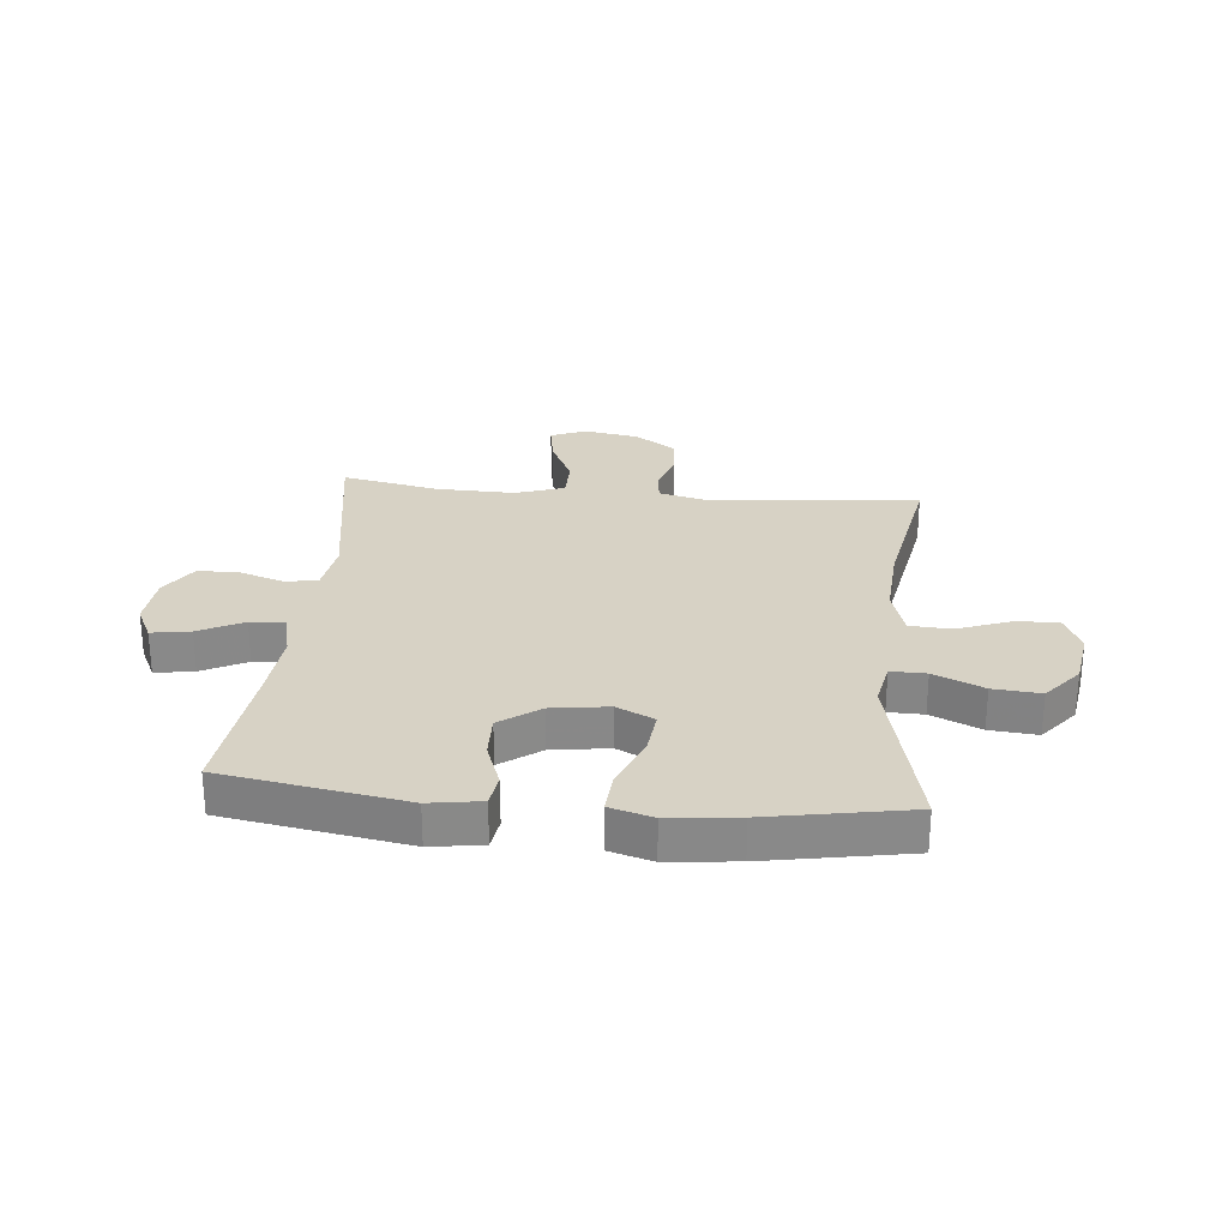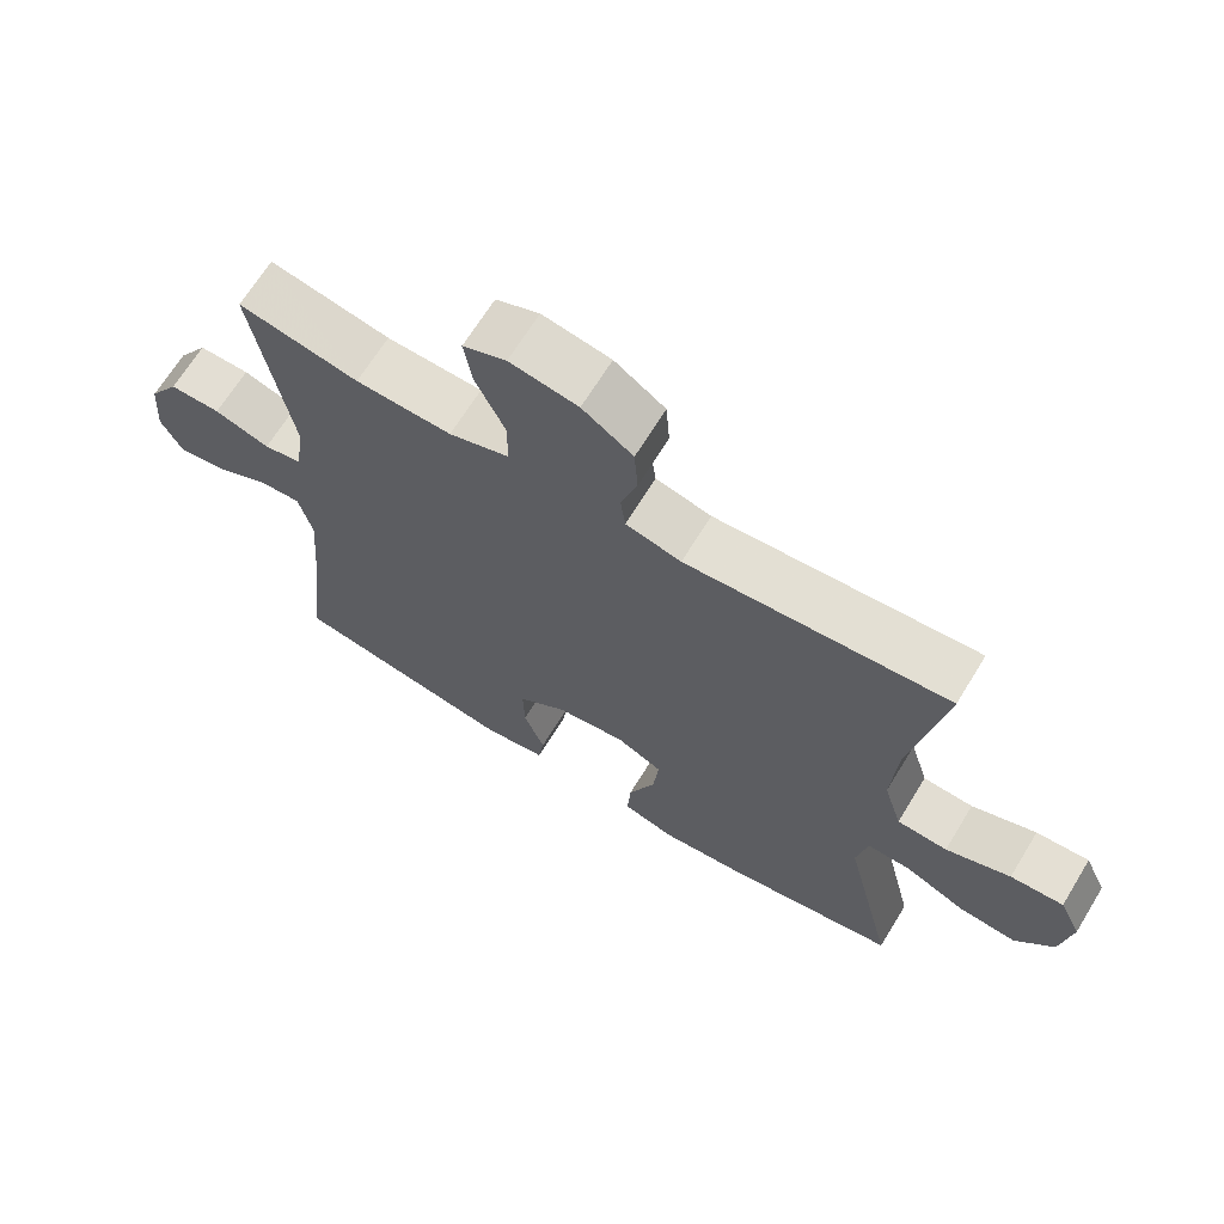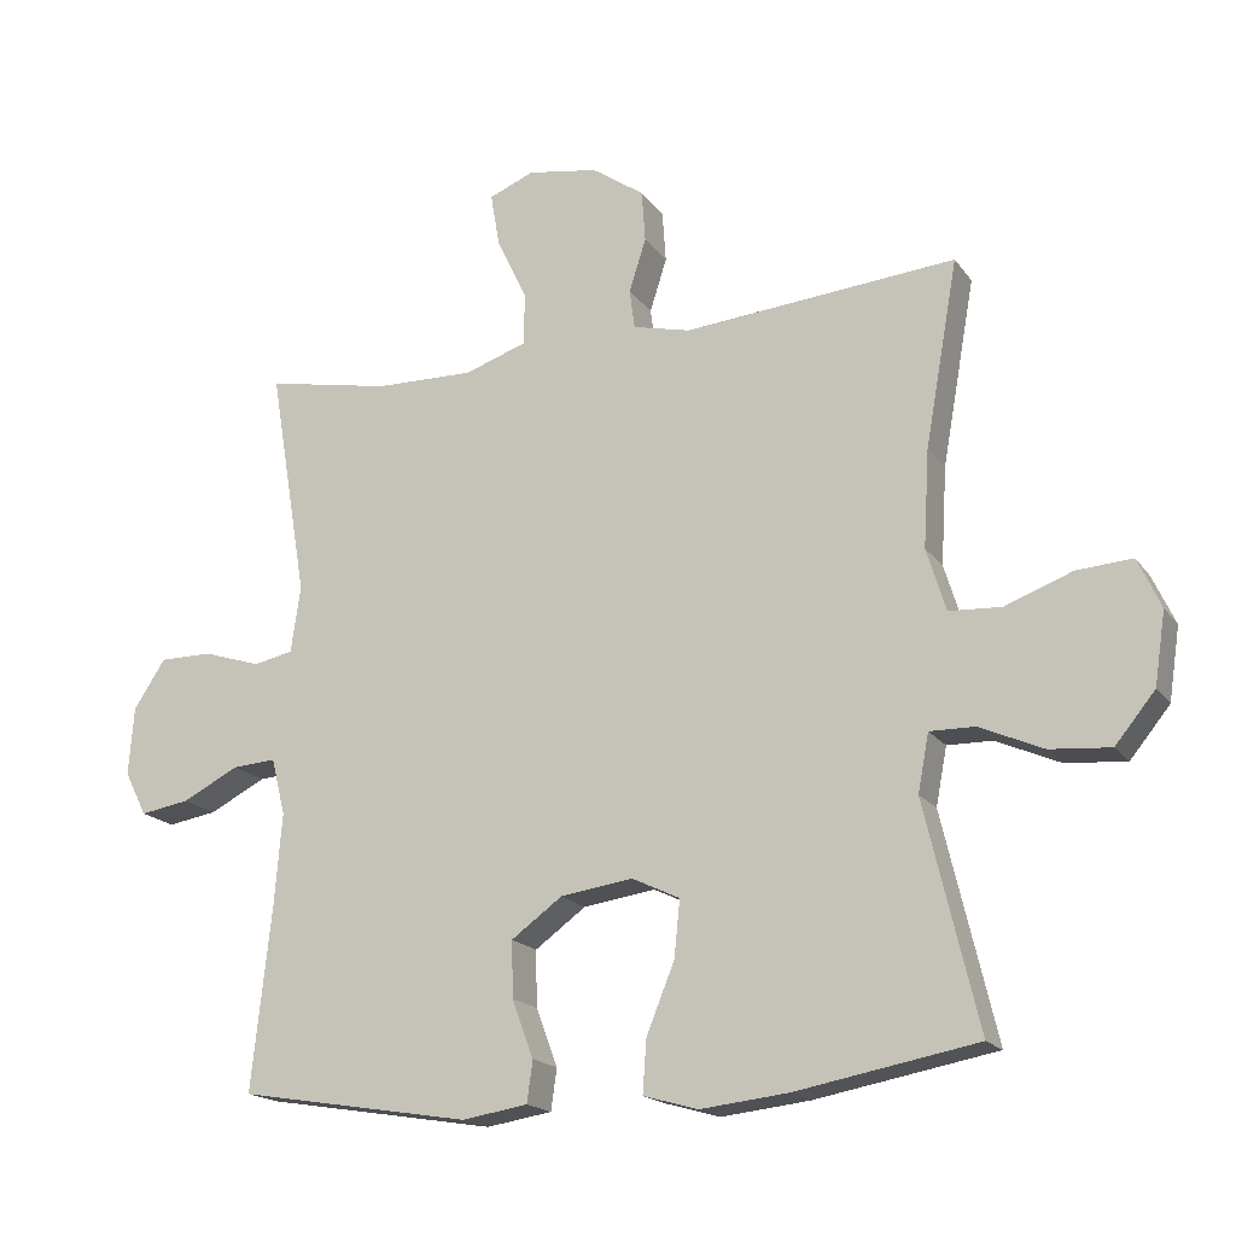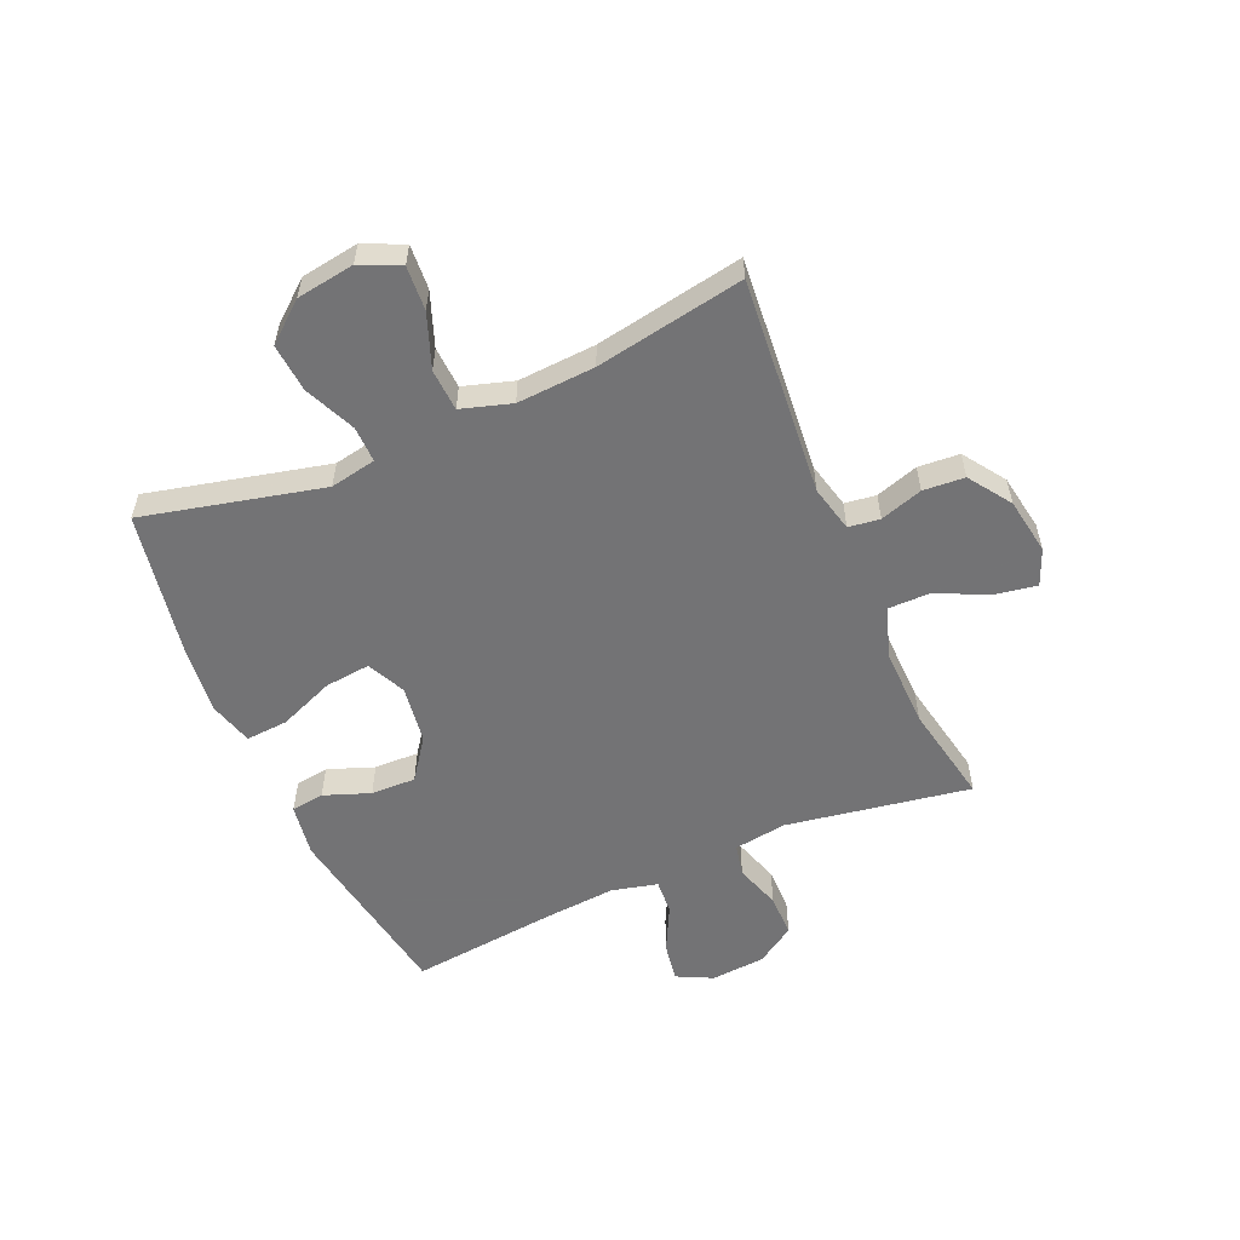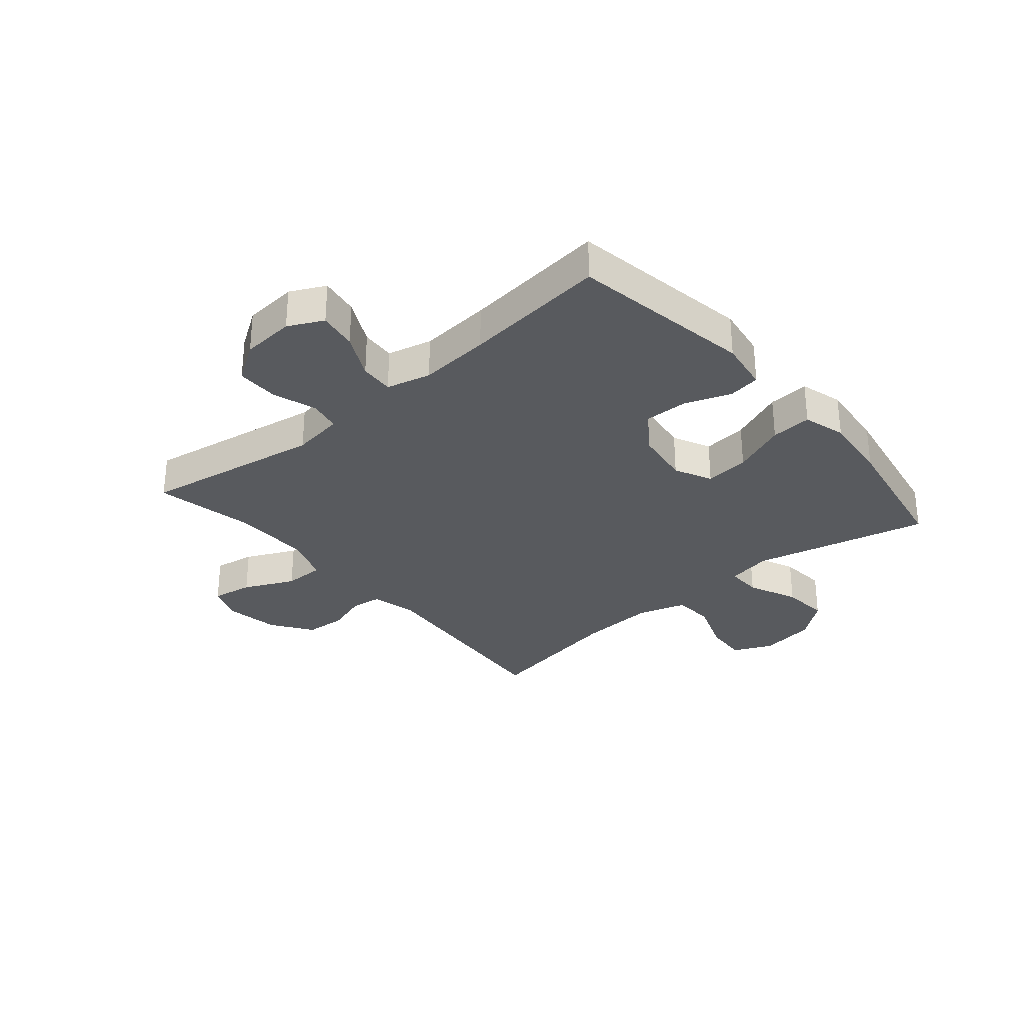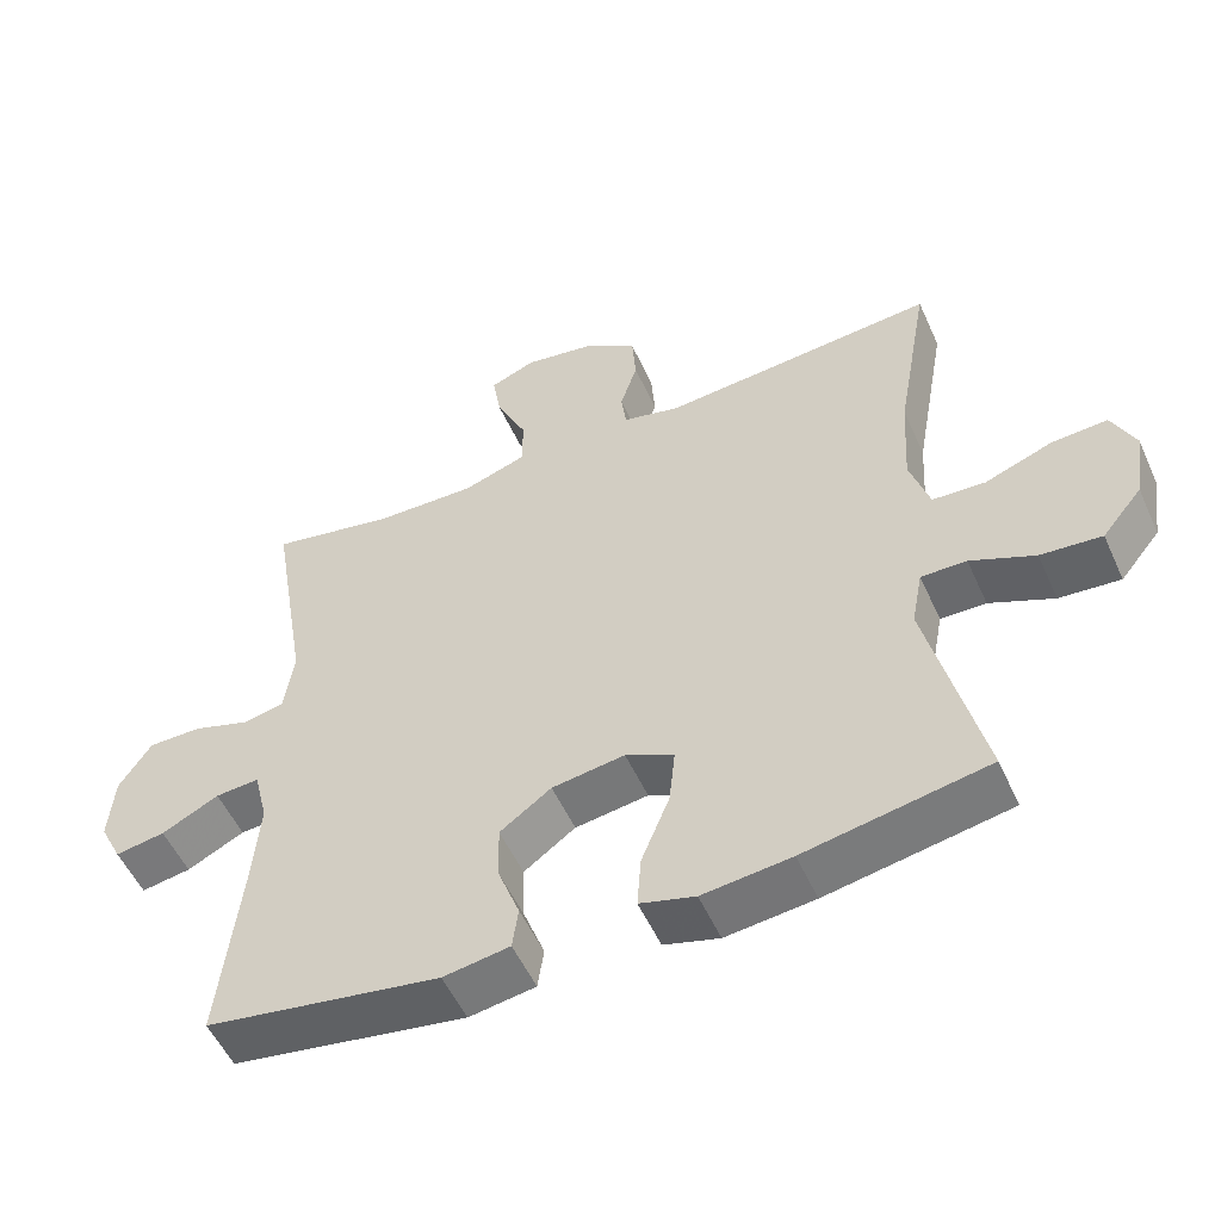
<metadata>
{"format":"obj","ext":"obj","renderer":"f3d","projection":"perspective","resolution":1024,"background":"white","views":[{"elev":27.3,"azim":-174.4,"up":"+Y"},{"elev":67.3,"azim":-148.5,"up":"+Z"},{"elev":-17.9,"azim":-155.7,"up":"+Z"},{"elev":-56.0,"azim":-66.5,"up":"+Y"},{"elev":-30.8,"azim":130.4,"up":"+Y"},{"elev":-53.6,"azim":-155.9,"up":"+Z"}]}
</metadata>
<code>
v 0.5 0.07 -0.5
v 0.185 0.07 -0.552
v 0.096 0.07 -0.538
v 0.088 0.07 -0.482
v 0.117 0.07 -0.404
v 0.119 0.07 -0.328
v 0.05 0.07 -0.278
v -0.048 0.07 -0.264
v -0.113 0.07 -0.295
v -0.105 0.07 -0.372
v -0.067 0.07 -0.466
v -0.062 0.07 -0.537
v -0.136 0.07 -0.558
v -0.255 0.07 -0.545
v -0.5 0.07 -0.5
v -0.428 0.07 -0.196
v -0.443 0.07 -0.118
v -0.504 0.07 -0.119
v -0.59 0.07 -0.157
v -0.672 0.07 -0.164
v -0.726 0.07 -0.098
v -0.741 0.07 0
v -0.71 0.07 0.067
v -0.635 0.07 0.062
v -0.544 0.07 0.028
v -0.473 0.07 0.032
v -0.447 0.07 0.117
v -0.455 0.07 0.249
v -0.5 0.07 0.5
v -0.131 0.07 0.468
v -0.053 0.07 0.487
v -0.046 0.07 0.54
v -0.069 0.07 0.612
v -0.064 0.07 0.682
v 0.007 0.07 0.731
v 0.103 0.07 0.747
v 0.164 0.07 0.722
v 0.152 0.07 0.651
v 0.111 0.07 0.564
v 0.111 0.07 0.493
v 0.196 0.07 0.464
v 0.331 0.07 0.467
v 0.5 0.07 0.5
v 0.448 0.07 0.189
v 0.461 0.07 0.099
v 0.515 0.07 0.088
v 0.593 0.07 0.113
v 0.665 0.07 0.113
v 0.708 0.07 0.047
v 0.715 0.07 -0.045
v 0.685 0.07 -0.105
v 0.618 0.07 -0.094
v 0.541 0.07 -0.055
v 0.482 0.07 -0.051
v 0.463 0.07 -0.128
v 0.473 0.07 -0.251
v 0.5 0 -0.5
v 0.185 0 -0.552
v 0.096 0 -0.538
v 0.088 0 -0.482
v 0.117 0 -0.404
v 0.119 0 -0.328
v 0.05 0 -0.278
v -0.048 0 -0.264
v -0.113 0 -0.295
v -0.105 0 -0.372
v -0.067 0 -0.466
v -0.062 0 -0.537
v -0.136 0 -0.558
v -0.255 0 -0.545
v -0.5 0 -0.5
v -0.428 0 -0.196
v -0.443 0 -0.118
v -0.504 0 -0.119
v -0.59 0 -0.157
v -0.672 0 -0.164
v -0.726 0 -0.098
v -0.741 0 0
v -0.71 0 0.067
v -0.635 0 0.062
v -0.544 0 0.028
v -0.473 0 0.032
v -0.447 0 0.117
v -0.455 0 0.249
v -0.5 0 0.5
v -0.131 0 0.468
v -0.053 0 0.487
v -0.046 0 0.54
v -0.069 0 0.612
v -0.064 0 0.682
v 0.007 0 0.731
v 0.103 0 0.747
v 0.164 0 0.722
v 0.152 0 0.651
v 0.111 0 0.564
v 0.111 0 0.493
v 0.196 0 0.464
v 0.331 0 0.467
v 0.5 0 0.5
v 0.448 0 0.189
v 0.461 0 0.099
v 0.515 0 0.088
v 0.593 0 0.113
v 0.665 0 0.113
v 0.708 0 0.047
v 0.715 0 -0.045
v 0.685 0 -0.105
v 0.618 0 -0.094
v 0.541 0 -0.055
v 0.482 0 -0.051
v 0.463 0 -0.128
v 0.473 0 -0.251
f 50 51 52 53
f 50 53 54
f 49 50 54
f 46 47 48 49
f 45 46 49 54
f 44 45 54 55
f 42 43 44
f 41 42 44 55
f 36 37 38 39
f 36 39 40
f 35 36 40
f 32 33 34 35
f 31 32 35 40
f 30 31 40 41
f 28 29 30
f 27 28 30 41
f 22 23 24 25
f 22 25 26
f 21 22 26
f 18 19 20 21
f 17 18 21 26
f 13 14 15 16
f 13 16 17
f 10 11 12 13
f 9 10 13 17
f 8 9 17 26
f 2 3 4 5
f 56 1 2 5
f 56 5 6
f 55 56 6 7
f 26 27 41 55
f 7 8 26 55
f 109 108 107 106
f 110 109 106
f 110 106 105
f 105 104 103 102
f 110 105 102 101
f 111 110 101 100
f 100 99 98
f 111 100 98 97
f 95 94 93 92
f 96 95 92
f 96 92 91
f 91 90 89 88
f 96 91 88 87
f 97 96 87 86
f 86 85 84
f 97 86 84 83
f 81 80 79 78
f 82 81 78
f 82 78 77
f 77 76 75 74
f 82 77 74 73
f 72 71 70 69
f 73 72 69
f 69 68 67 66
f 73 69 66 65
f 82 73 65 64
f 61 60 59 58
f 61 58 57 112
f 62 61 112
f 63 62 112 111
f 111 97 83 82
f 111 82 64 63
f 1 57 58 2
f 2 58 59 3
f 3 59 60 4
f 4 60 61 5
f 5 61 62 6
f 6 62 63 7
f 7 63 64 8
f 8 64 65 9
f 9 65 66 10
f 10 66 67 11
f 11 67 68 12
f 12 68 69 13
f 13 69 70 14
f 14 70 71 15
f 15 71 72 16
f 16 72 73 17
f 17 73 74 18
f 18 74 75 19
f 19 75 76 20
f 20 76 77 21
f 21 77 78 22
f 22 78 79 23
f 23 79 80 24
f 24 80 81 25
f 25 81 82 26
f 26 82 83 27
f 27 83 84 28
f 28 84 85 29
f 29 85 86 30
f 30 86 87 31
f 31 87 88 32
f 32 88 89 33
f 33 89 90 34
f 34 90 91 35
f 35 91 92 36
f 36 92 93 37
f 37 93 94 38
f 38 94 95 39
f 39 95 96 40
f 40 96 97 41
f 41 97 98 42
f 42 98 99 43
f 43 99 100 44
f 44 100 101 45
f 45 101 102 46
f 46 102 103 47
f 47 103 104 48
f 48 104 105 49
f 49 105 106 50
f 50 106 107 51
f 51 107 108 52
f 52 108 109 53
f 53 109 110 54
f 54 110 111 55
f 55 111 112 56
f 56 112 57 1

</code>
